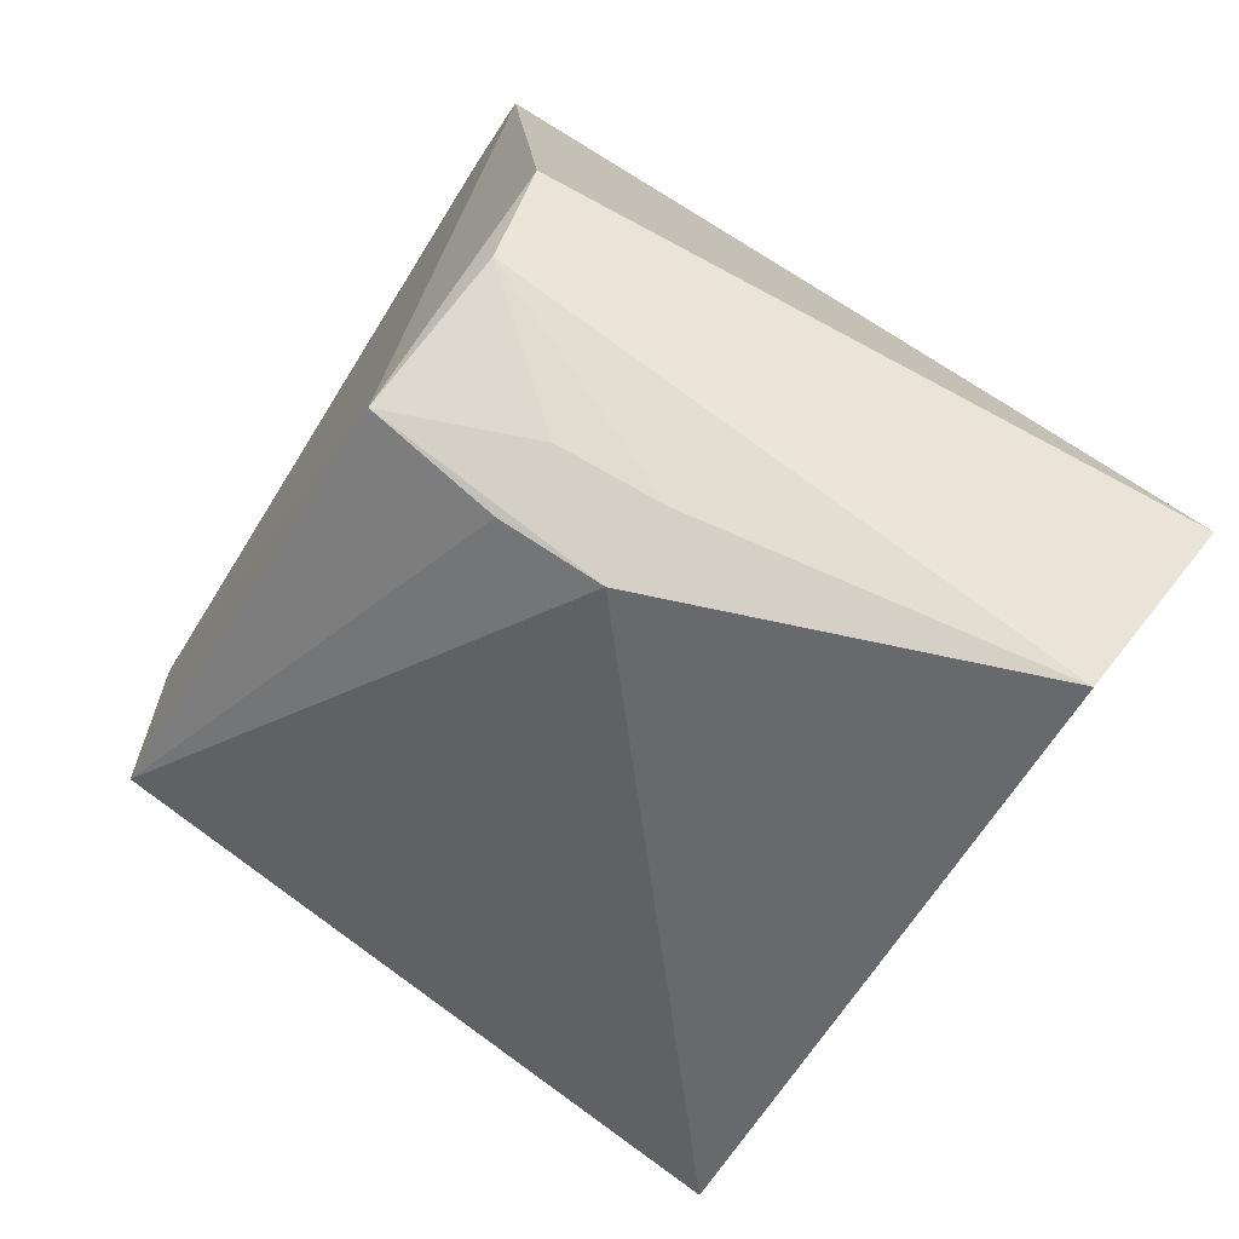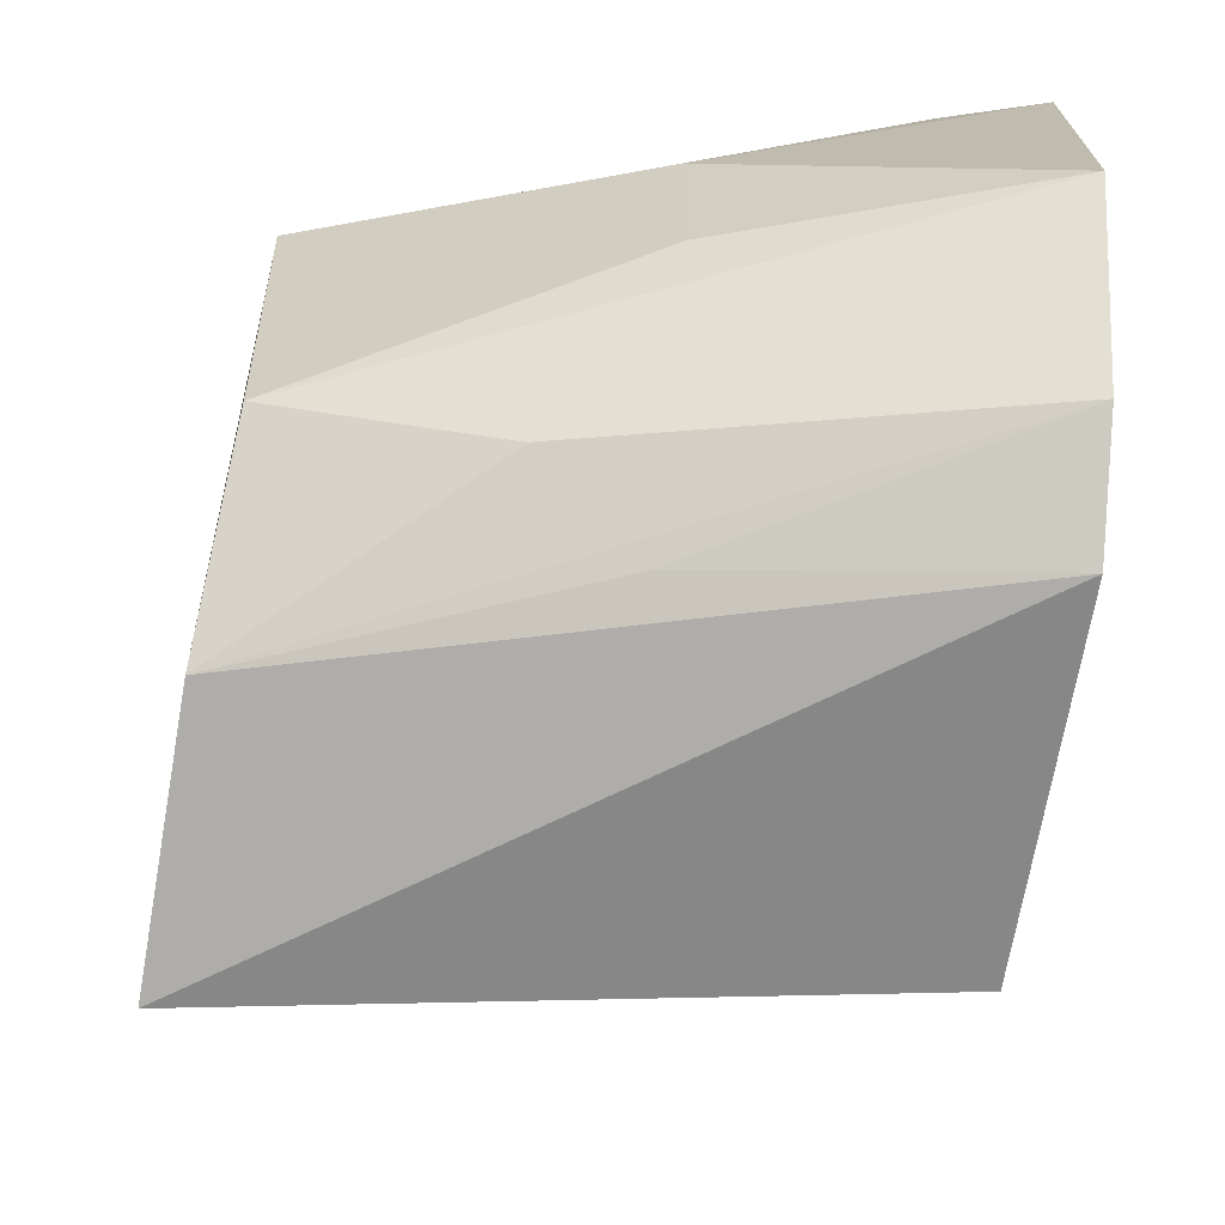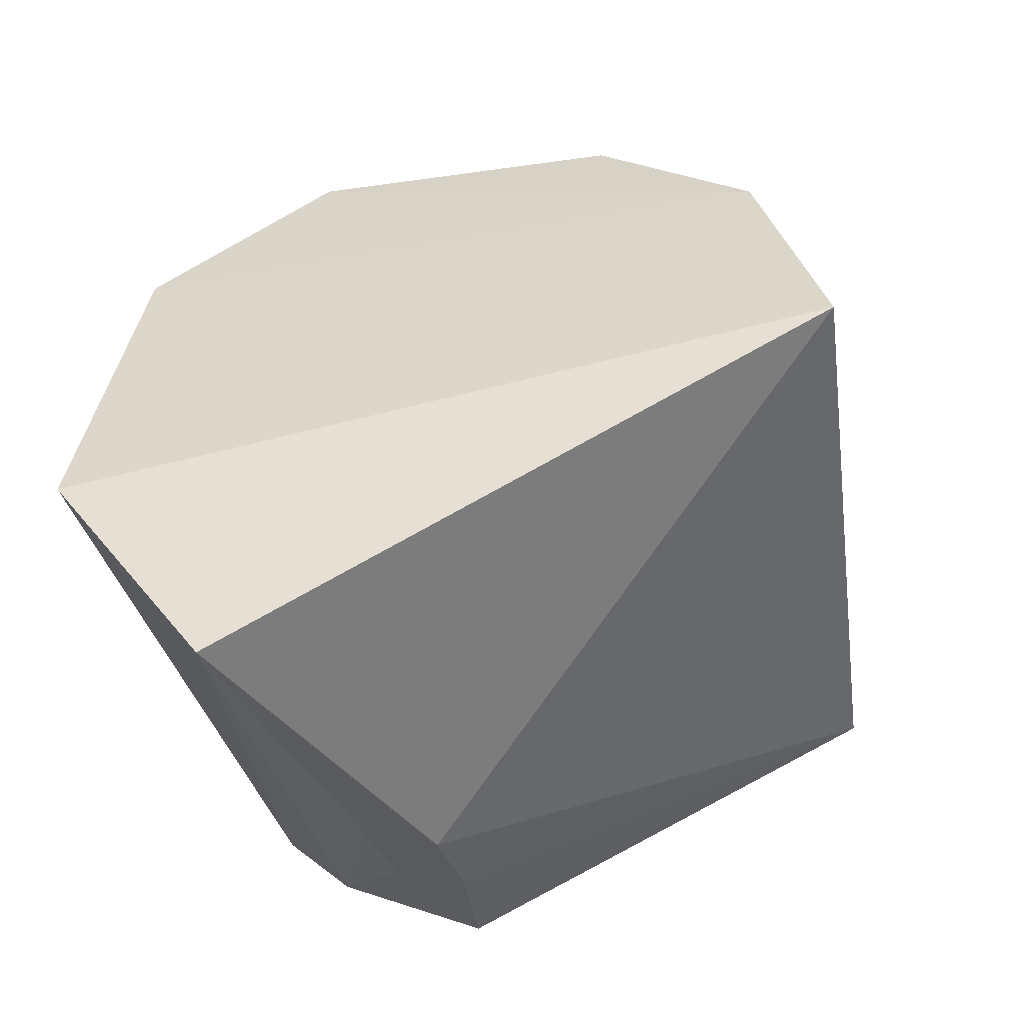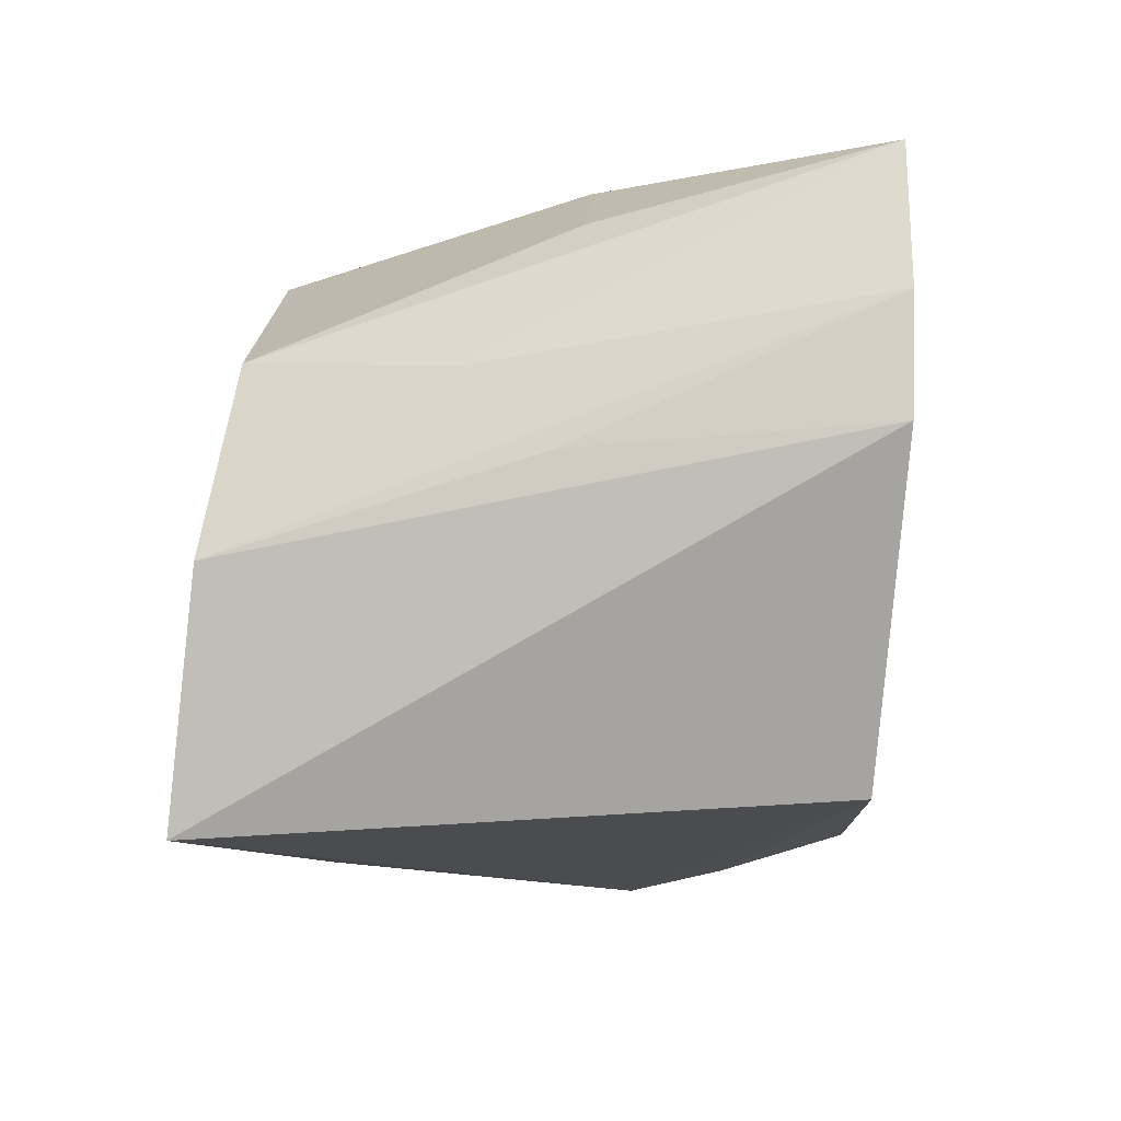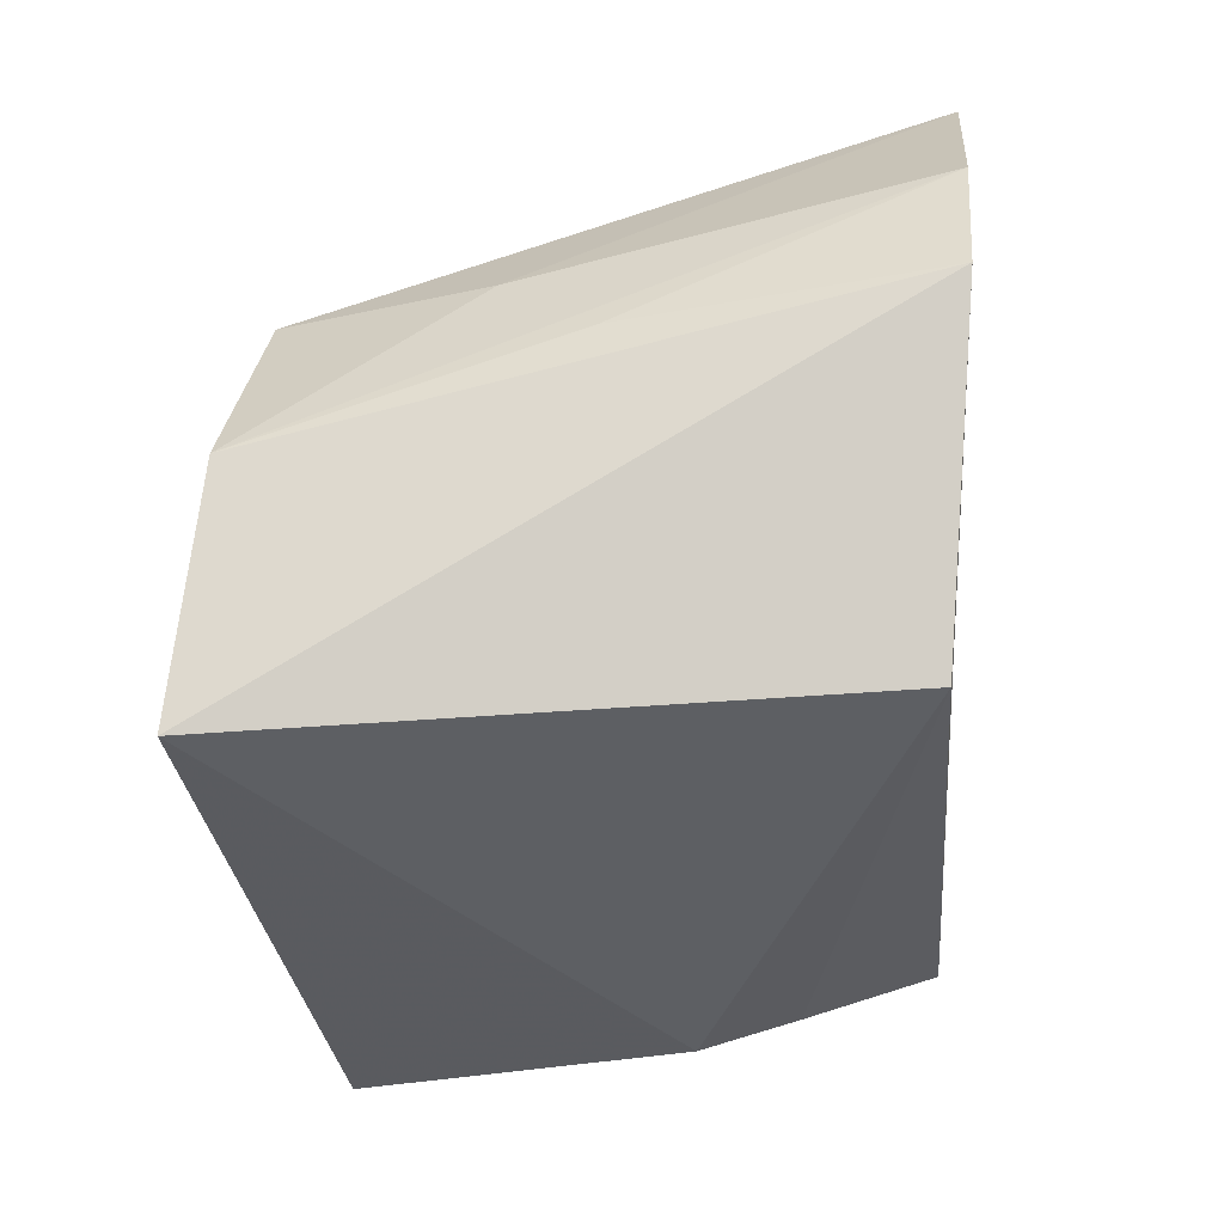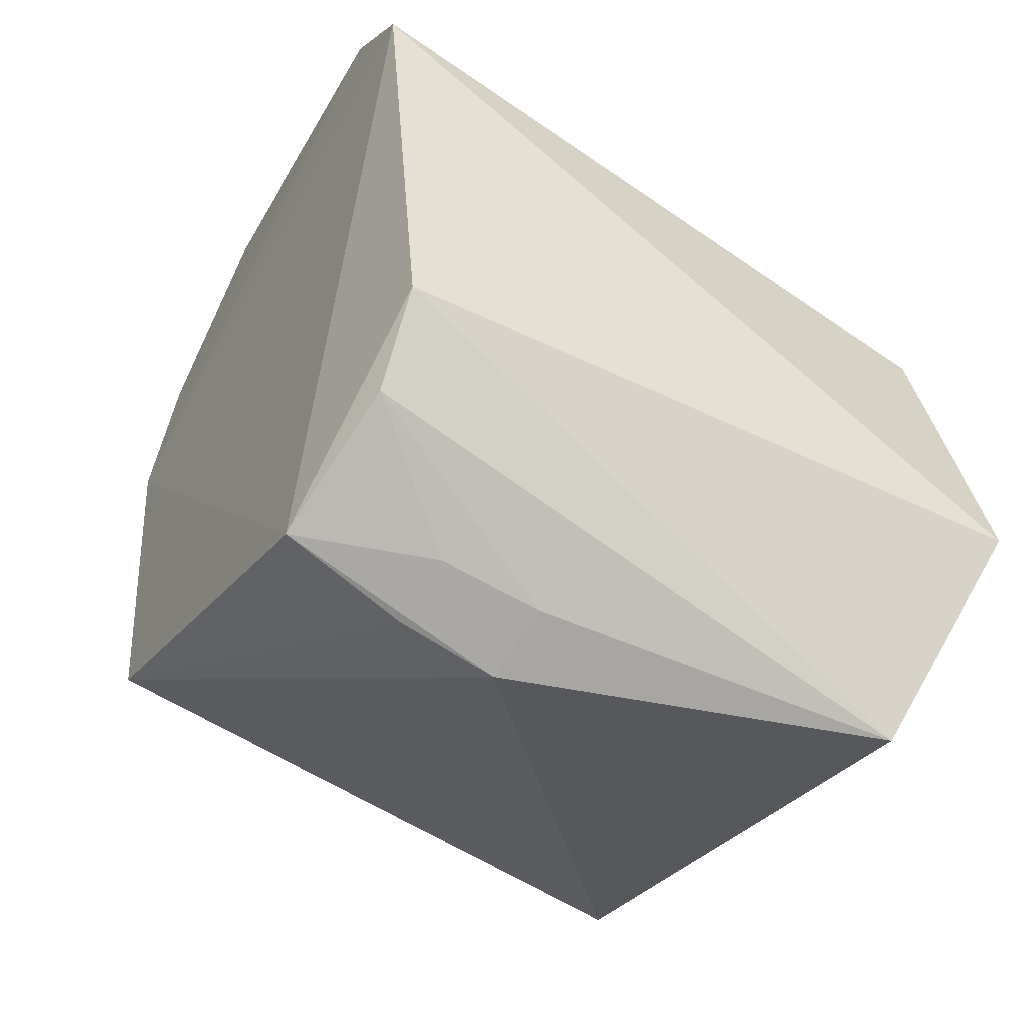
<metadata>
{"format":"obj","ext":"obj","renderer":"f3d","projection":"perspective","resolution":1024,"background":"white","views":[{"elev":-77.4,"azim":-33.3,"up":"+Y"},{"elev":-62.4,"azim":175.5,"up":"+Z"},{"elev":-48.0,"azim":101.2,"up":"+Y"},{"elev":16.8,"azim":-176.9,"up":"+Y"},{"elev":-8.9,"azim":-175.5,"up":"+Y"},{"elev":-52.3,"azim":-29.8,"up":"+Y"}]}
</metadata>
<code>
v 0.04664 0.1044 0.03256
v 0.04784 0.08863 0.03479
v 0.04772 0.09316 6.686e-05
v 0.01753 0.111 0.001911
v 0.01685 0.1138 0.03238
v 0.01854 0.08488 0.02188
v 0.04567 0.1111 0.0102
v 0.04511 0.07997 0.02835
v 0.01862 0.09491 0.00186
v 0.01909 0.0915 0.0319
v 0.04669 0.1044 0.003042
v 0.04587 0.1117 0.02433
v 0.01741 0.1206 0.01279
v 0.02899 0.0817 0.02162
v 0.01941 0.08792 0.02863
v 0.01746 0.1157 0.005038
v 0.0213 0.117 0.02777
v 0.03104 0.1167 0.01377
v 0.02932 0.08278 0.02511
v 0.02444 0.08305 0.02135
v 0.03176 0.1093 0.003357
v 0.03604 0.1119 0.006841
v 0.01681 0.1178 0.02844
v 0.04126 0.1079 0.03122
v 0.03114 0.1169 0.02082
v 0.02475 0.08397 0.02459
v 0.02161 0.1132 0.03168
f 1 2 3
f 5 2 1
f 6 5 4
f 8 3 2
f 9 6 4
f 9 4 3
f 10 2 5
f 10 5 6
f 10 8 2
f 11 1 3
f 11 3 4
f 12 11 7
f 12 1 11
f 14 3 8
f 14 9 3
f 15 10 6
f 15 8 10
f 18 12 7
f 18 7 13
f 19 14 8
f 19 6 14
f 19 8 15
f 20 14 6
f 20 6 9
f 20 9 14
f 21 16 11
f 21 11 4
f 21 4 16
f 22 7 11
f 22 11 16
f 22 16 13
f 22 13 7
f 23 16 4
f 23 4 5
f 23 13 16
f 24 1 12
f 24 12 17
f 24 17 23
f 24 5 1
f 25 17 12
f 25 23 17
f 25 13 23
f 25 18 13
f 25 12 18
f 26 19 15
f 26 15 6
f 26 6 19
f 27 24 23
f 27 23 5
f 27 5 24

</code>
